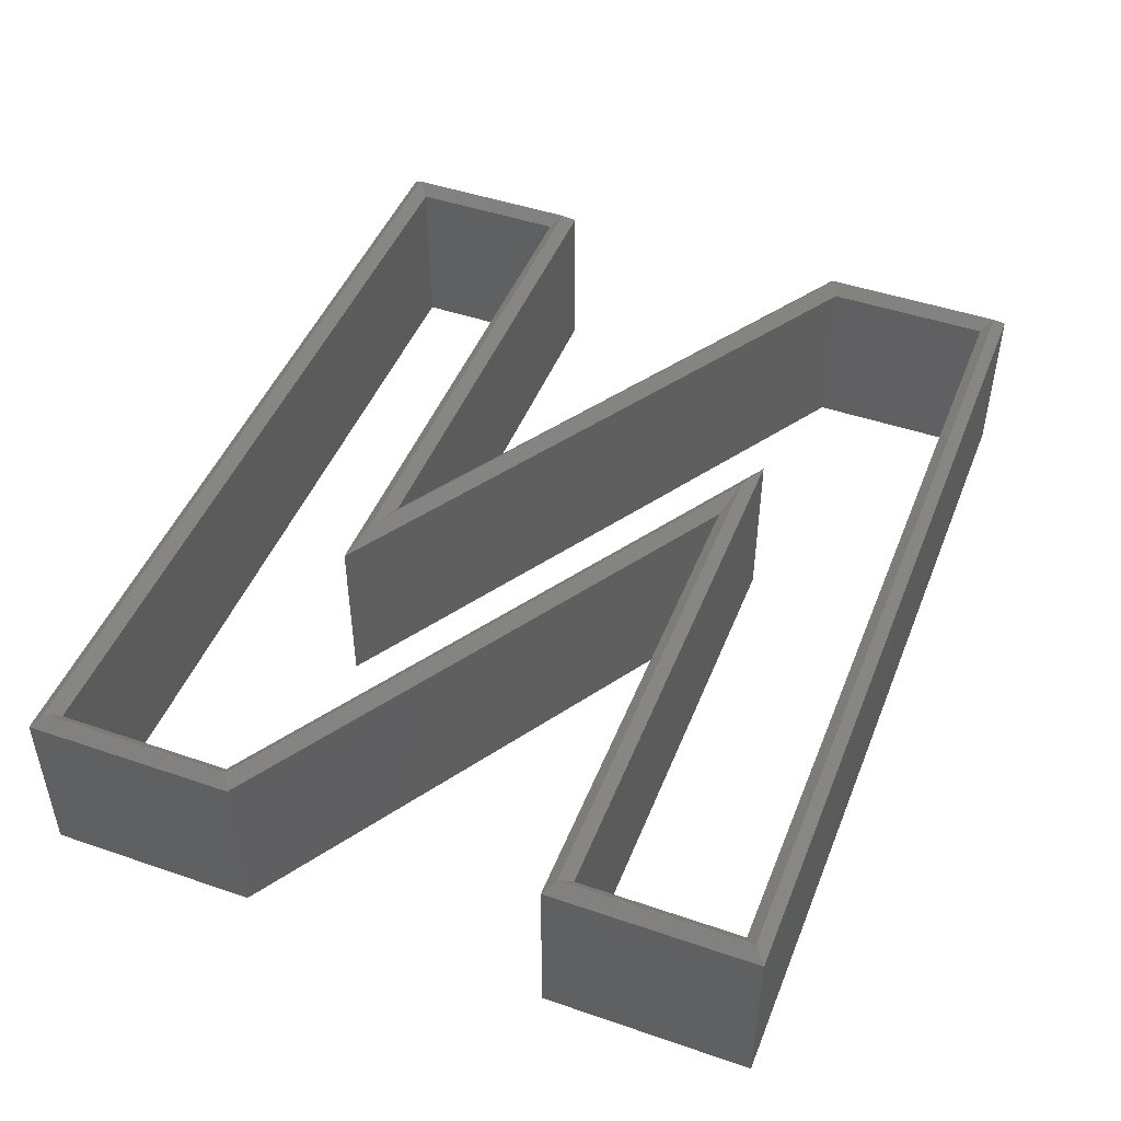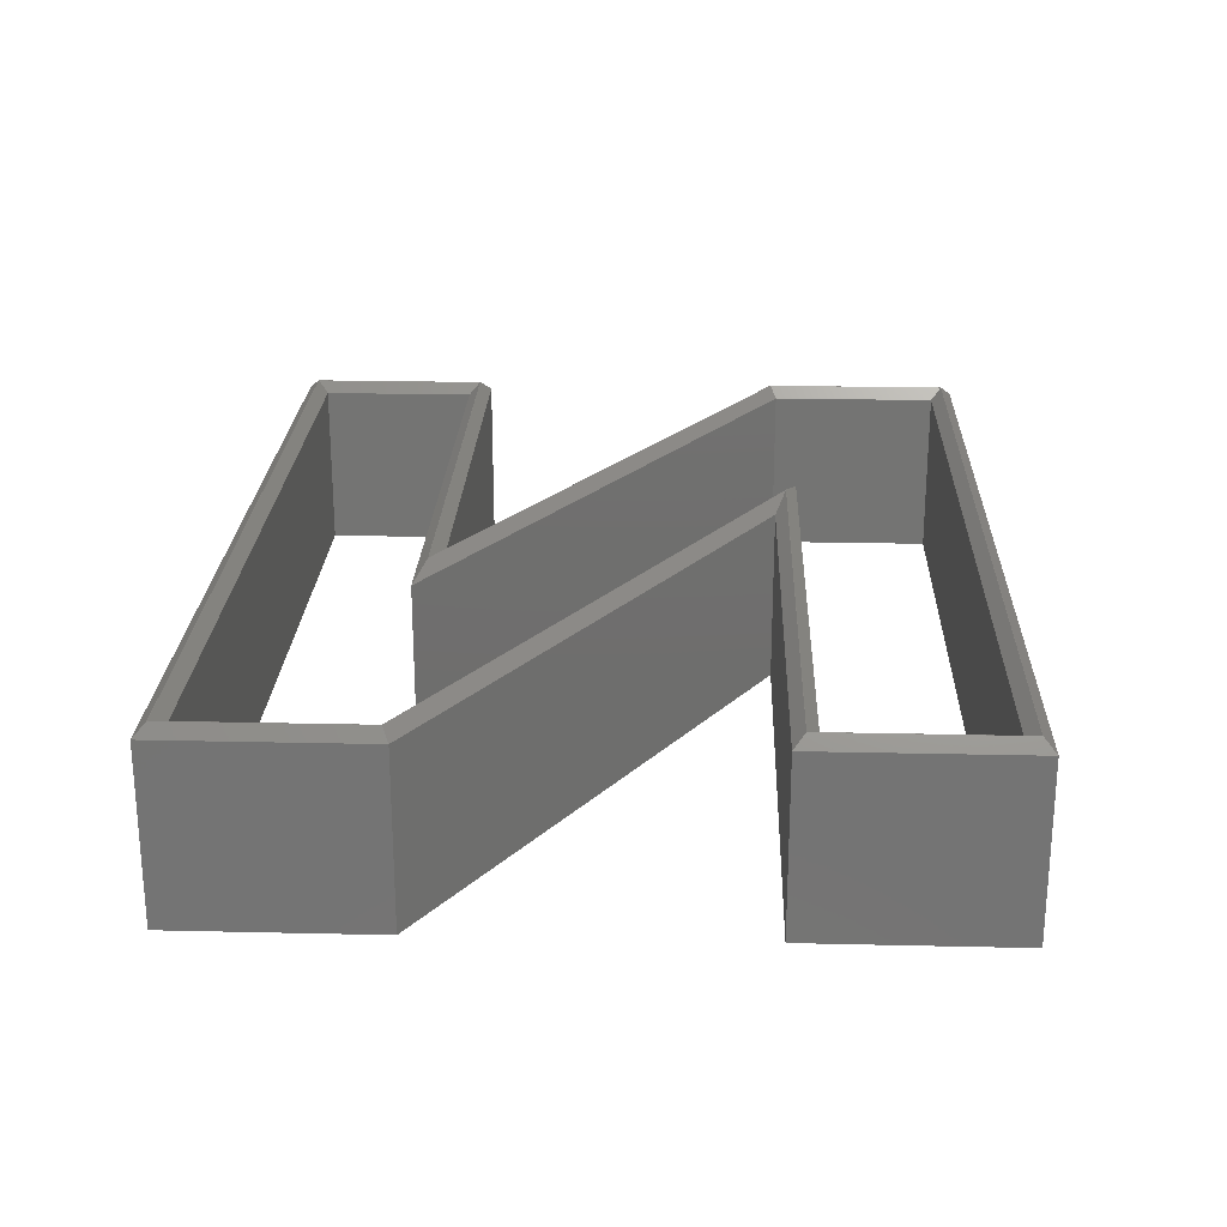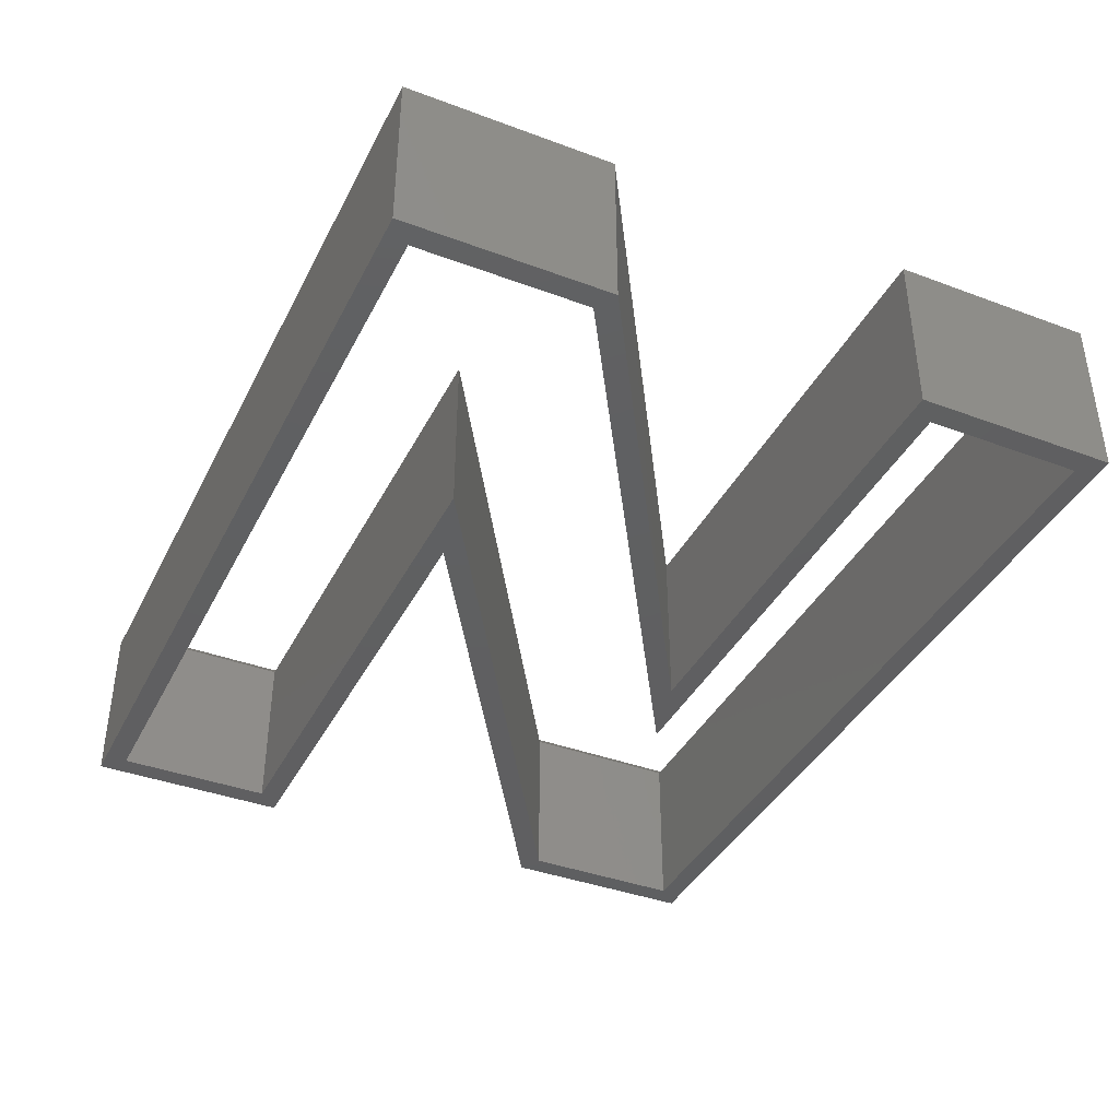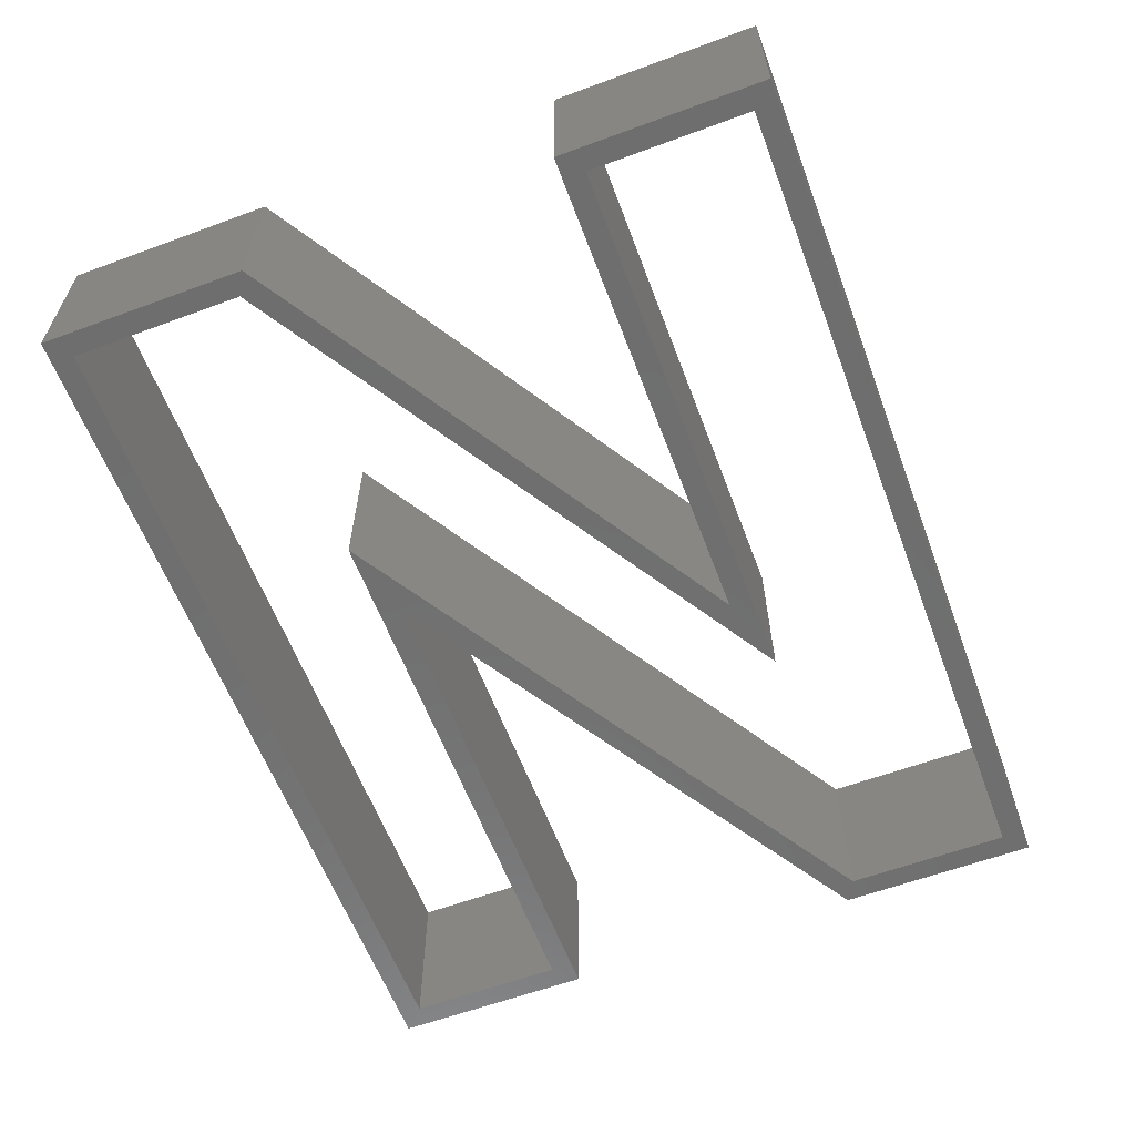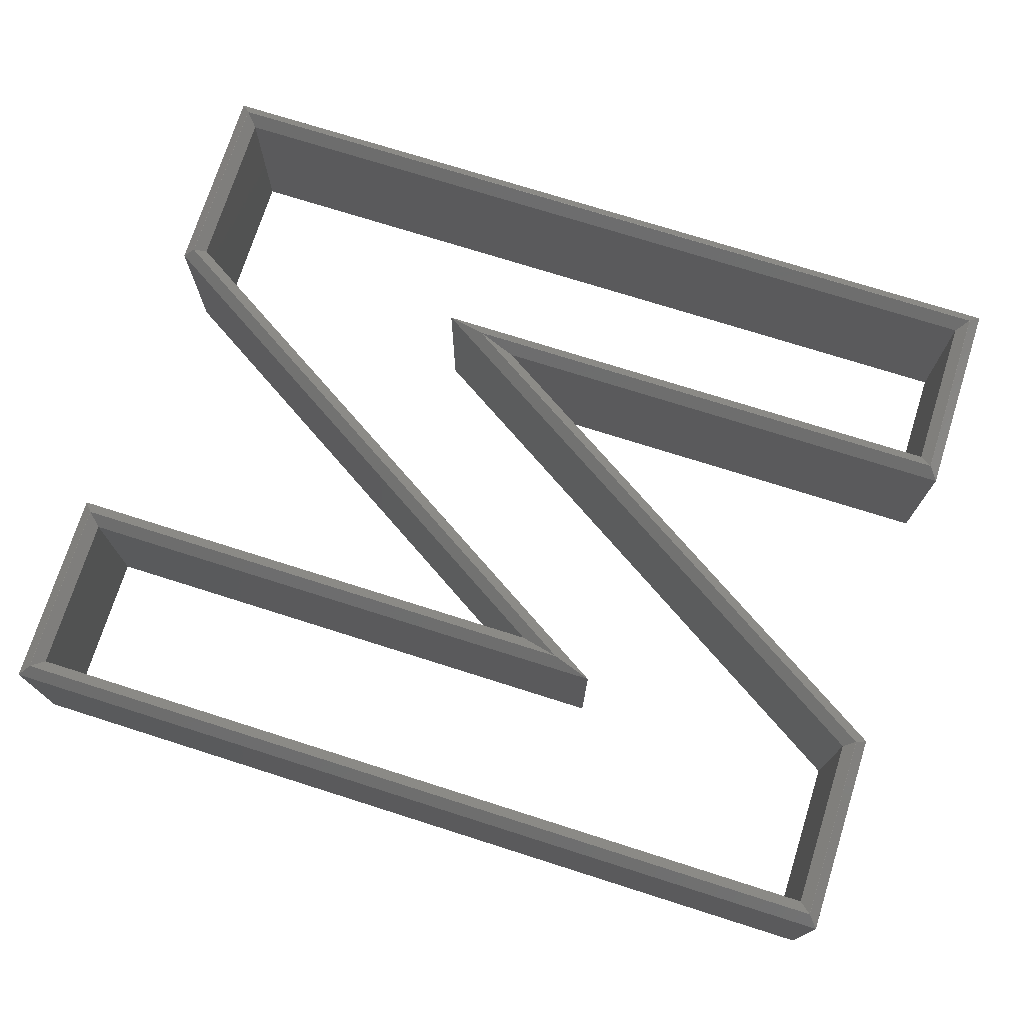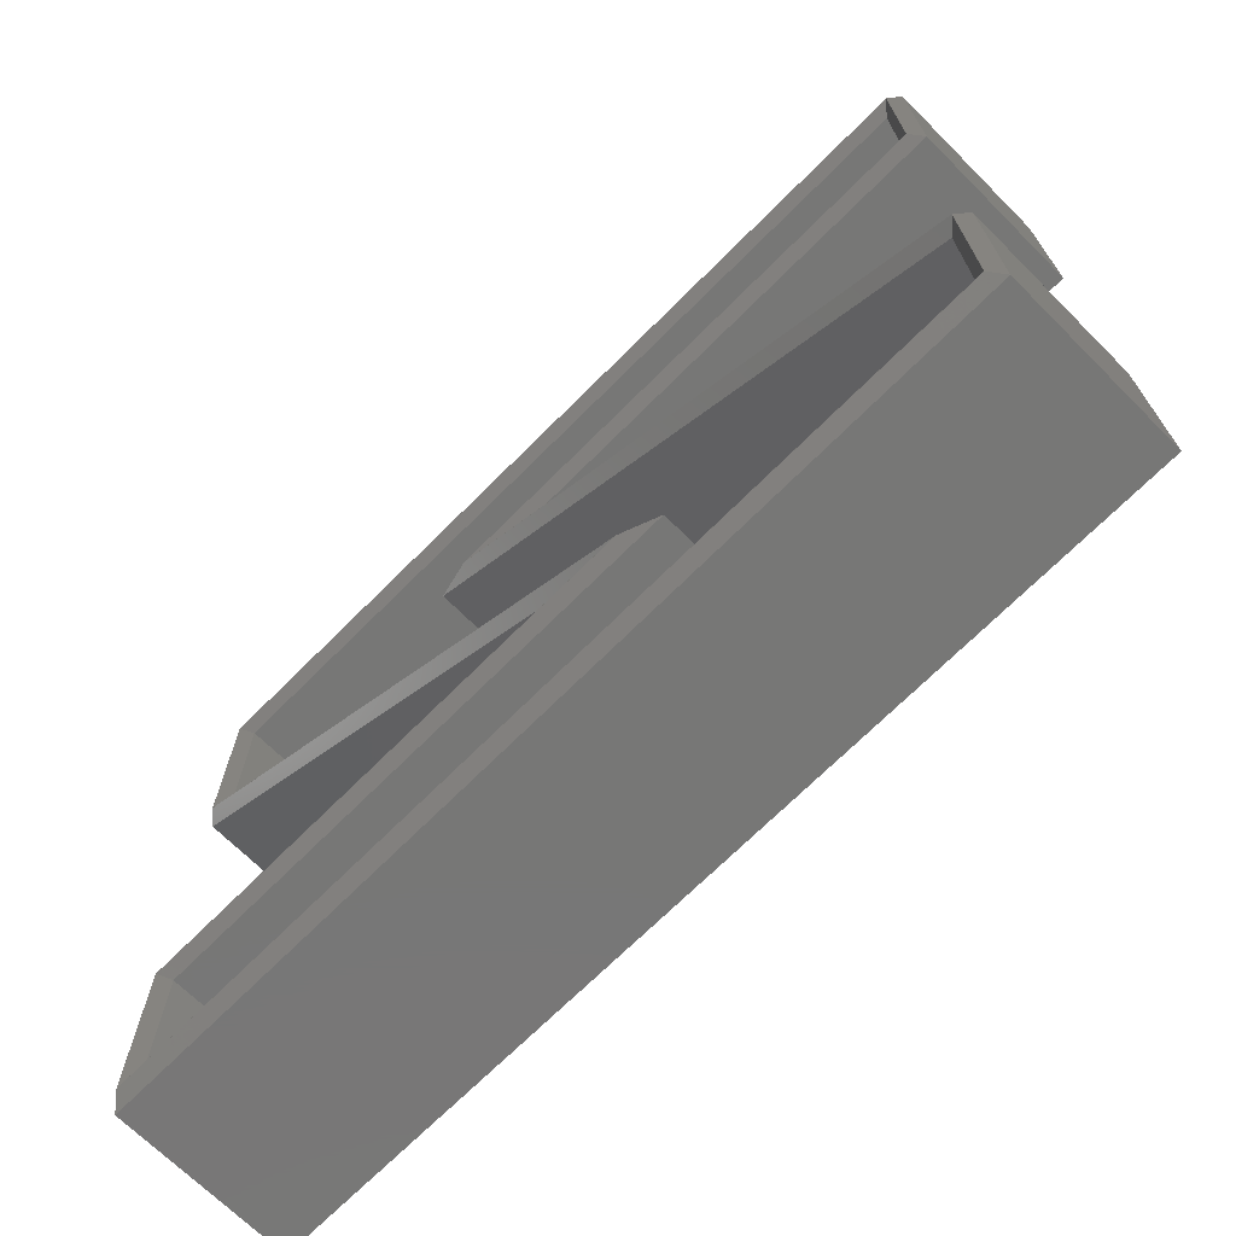
<metadata>
{"format":"stl","ext":"stl","renderer":"f3d","projection":"perspective","resolution":1024,"background":"white","views":[{"elev":47.1,"azim":-68.8,"up":"+Z"},{"elev":23.4,"azim":92.2,"up":"+Z"},{"elev":-39.3,"azim":-114.9,"up":"+Z"},{"elev":-60.7,"azim":-69.4,"up":"+Z"},{"elev":73.6,"azim":-162.4,"up":"+Z"},{"elev":-69.8,"azim":45.1,"up":"+Y"}]}
</metadata>
<code>
# stl→obj: 76 verts, 152 faces
v 0.98 37.71 16.23
v -0.01 36.72 15.24
v 0.98 21.64 16.23
v -0.01 22.63 15.24
v -37.59 37.71 16.23
v -37.59 36.72 15.24
v -75.17 36.72 15.24
v -76.16 37.71 16.23
v -76.16 20.95 16.23
v -75.17 21.5 15.24
v -50.66 6.348 15.24
v -29.64 -7.812 16.23
v -26.16 -8.802 15.24
v -75.17 -8.802 15.24
v -76.16 -7.812 16.23
v -75.17 -22.9 15.24
v -76.16 -23.89 16.23
v 0.98 -23.89 16.23
v -0.01 -22.9 15.24
v -37.59 -23.89 16.23
v -37.59 -22.9 15.24
v -0.01 -8.136 15.24
v 0.98 -7.582 16.23
v -50.2 22.63 15.24
v -25.11 7.245 15.24
v -46.69 21.64 16.23
v -75.17 -22.9 0.05162
v -37.59 -22.9 0.05162
v -0.01 -22.9 0.05162
v -0.01 -8.136 0.05162
v -25.11 7.245 0.05162
v -50.2 22.63 0.05162
v -0.01 22.63 0.05162
v -0.01 36.72 0.05162
v 1 37.73 16.23
v 1 21.62 16.23
v -37.59 37.73 16.23
v -76.18 37.73 16.23
v -76.18 20.93 16.23
v -29.71 -7.792 16.23
v -76.18 -7.792 16.23
v -76.18 -23.91 16.23
v -37.59 -23.91 16.23
v 1 -23.91 16.23
v 1 -7.57 16.23
v -46.62 21.62 16.23
v 1.99 38.72 15.24
v 1.99 20.63 15.24
v -37.59 38.72 15.24
v -77.17 38.72 15.24
v -43.11 20.63 15.24
v -77.17 20.38 15.24
v 1.99 -7.016 15.24
v -33.2 -6.802 15.24
v 1.99 -24.9 15.24
v -37.59 -24.9 15.24
v -77.17 -24.9 15.24
v -77.17 -6.802 15.24
v -77.17 -6.802 0.05162
v -33.2 -6.802 0.05162
v -77.17 20.38 0.05162
v -77.17 38.72 0.05162
v -37.59 38.72 0.05162
v 1.99 38.72 0.05162
v 1.99 20.63 0.05162
v -37.59 36.72 0.05162
v -75.17 36.72 0.05162
v -75.17 21.5 0.05162
v -50.66 6.348 0.05162
v -26.16 -8.802 0.05162
v -75.17 -8.802 0.05162
v -43.11 20.63 0.05162
v 1.99 -7.016 0.05162
v 1.99 -24.9 0.05162
v -37.59 -24.9 0.05162
v -77.17 -24.9 0.05162
f 1 2 3
f 3 2 4
f 1 5 2
f 2 5 6
f 6 5 7
f 7 5 8
f 8 9 7
f 7 9 10
f 10 9 11
f 11 9 12
f 13 11 12
f 13 12 14
f 14 12 15
f 16 14 17
f 17 14 15
f 18 19 20
f 20 19 21
f 16 20 21
f 16 17 20
f 22 19 23
f 23 19 18
f 24 25 26
f 26 25 23
f 23 25 22
f 24 26 4
f 4 26 3
f 16 21 27
f 27 21 28
f 28 21 19
f 29 28 19
f 19 22 29
f 29 22 30
f 30 22 31
f 31 22 25
f 24 31 25
f 24 32 31
f 24 4 32
f 32 4 33
f 4 2 33
f 33 2 34
f 35 1 36
f 35 37 1
f 1 37 5
f 5 37 8
f 8 37 38
f 39 8 38
f 39 9 8
f 39 40 9
f 9 40 12
f 12 40 15
f 15 40 41
f 42 15 41
f 42 17 15
f 42 43 17
f 17 43 20
f 20 43 18
f 18 43 44
f 45 18 44
f 45 23 18
f 45 46 23
f 23 46 26
f 26 46 3
f 3 46 36
f 1 3 36
f 47 35 48
f 48 35 36
f 47 49 35
f 35 49 37
f 37 49 38
f 38 49 50
f 46 51 36
f 36 51 48
f 50 52 38
f 38 52 39
f 46 45 51
f 51 45 53
f 52 54 39
f 39 54 40
f 45 44 53
f 53 44 55
f 55 44 56
f 56 44 43
f 42 56 43
f 42 57 56
f 58 57 41
f 41 57 42
f 58 41 54
f 54 41 40
f 58 54 59
f 59 54 60
f 54 52 60
f 60 52 61
f 52 50 61
f 61 50 62
f 50 49 62
f 62 49 63
f 63 49 47
f 64 63 47
f 47 48 64
f 64 48 65
f 2 6 34
f 34 6 66
f 66 6 7
f 67 66 7
f 7 10 67
f 67 10 68
f 68 10 69
f 69 10 11
f 13 69 11
f 13 70 69
f 13 14 70
f 70 14 71
f 48 51 65
f 65 51 72
f 51 53 72
f 72 53 73
f 53 55 73
f 73 55 74
f 55 56 74
f 74 56 75
f 75 56 57
f 76 75 57
f 14 16 71
f 71 16 27
f 57 58 76
f 76 58 59
f 27 76 71
f 27 75 76
f 27 28 75
f 75 28 29
f 74 29 73
f 74 75 29
f 29 30 73
f 73 30 31
f 72 31 32
f 33 72 32
f 33 65 72
f 33 34 65
f 65 34 64
f 64 34 63
f 63 34 66
f 67 63 66
f 67 62 63
f 67 61 62
f 67 68 61
f 61 68 69
f 60 69 70
f 71 60 70
f 71 59 60
f 71 76 59
f 73 31 72
f 61 69 60

</code>
